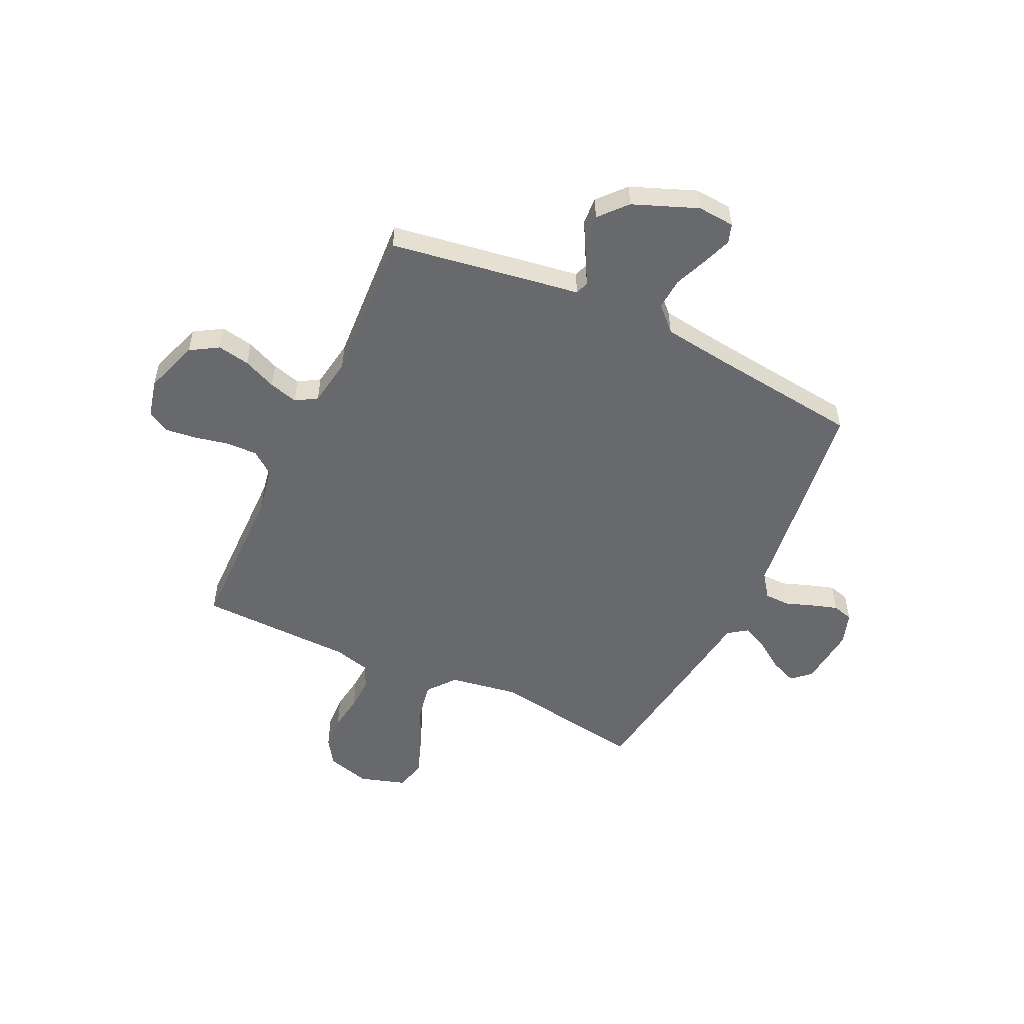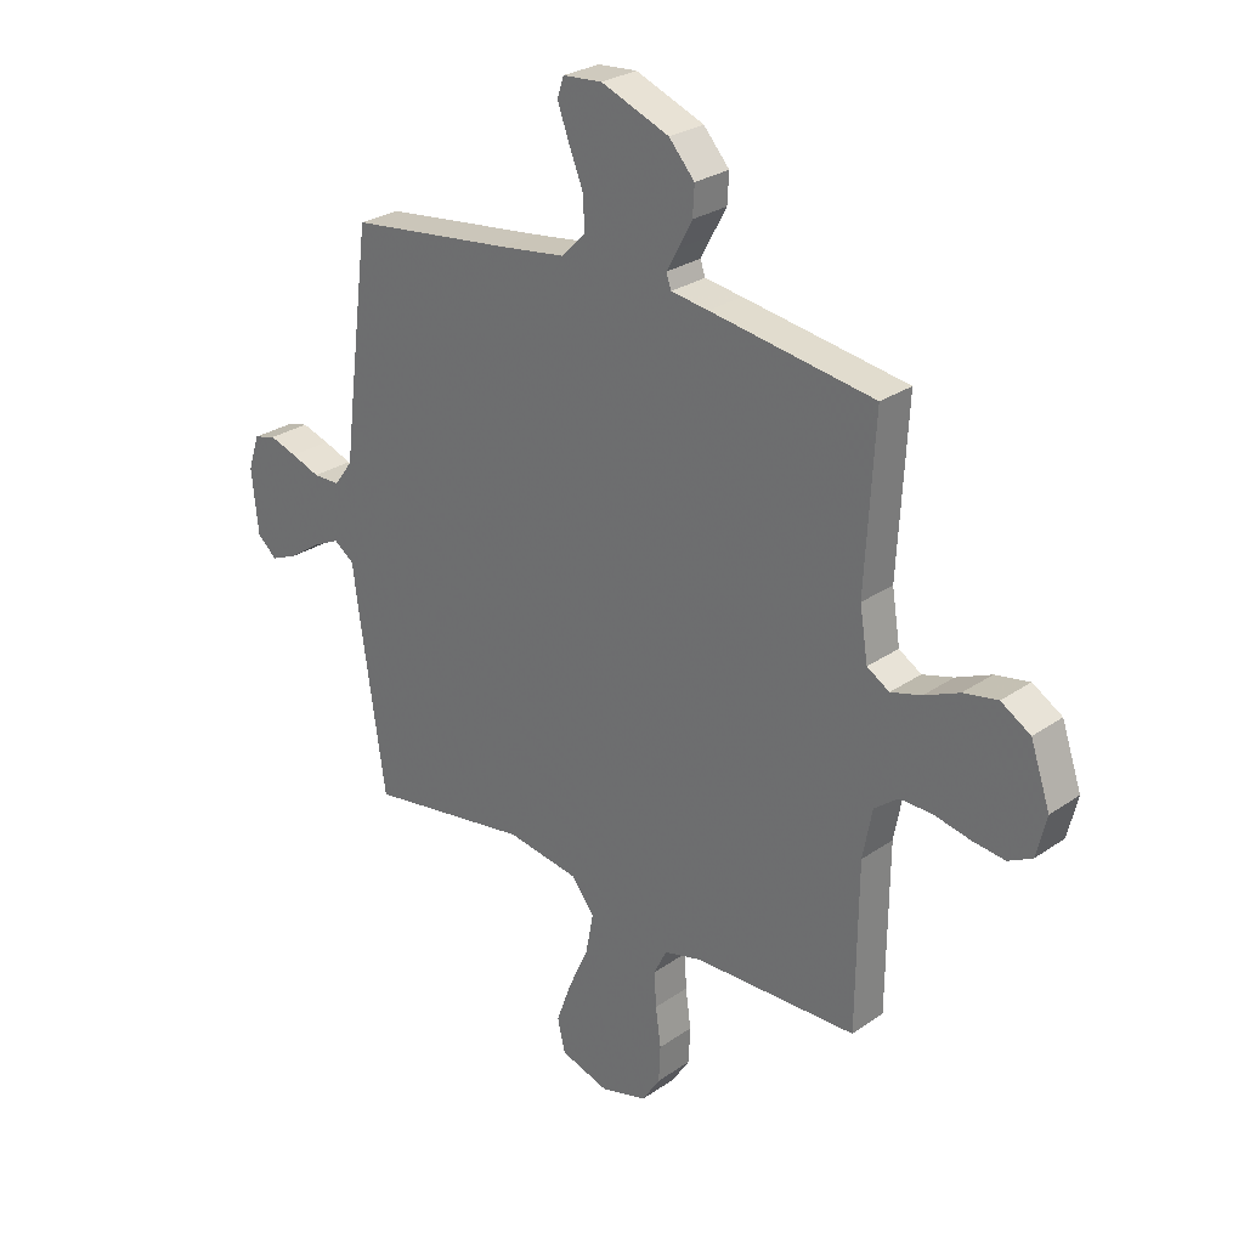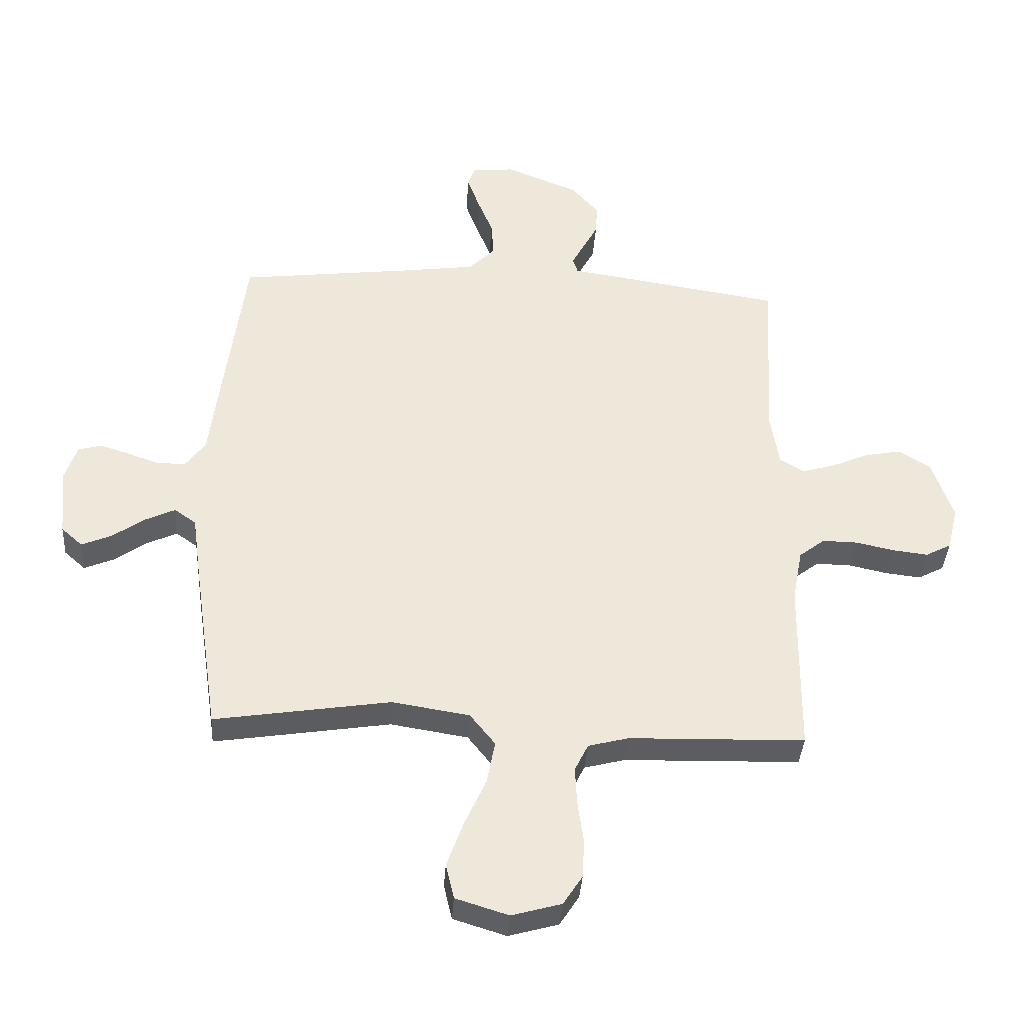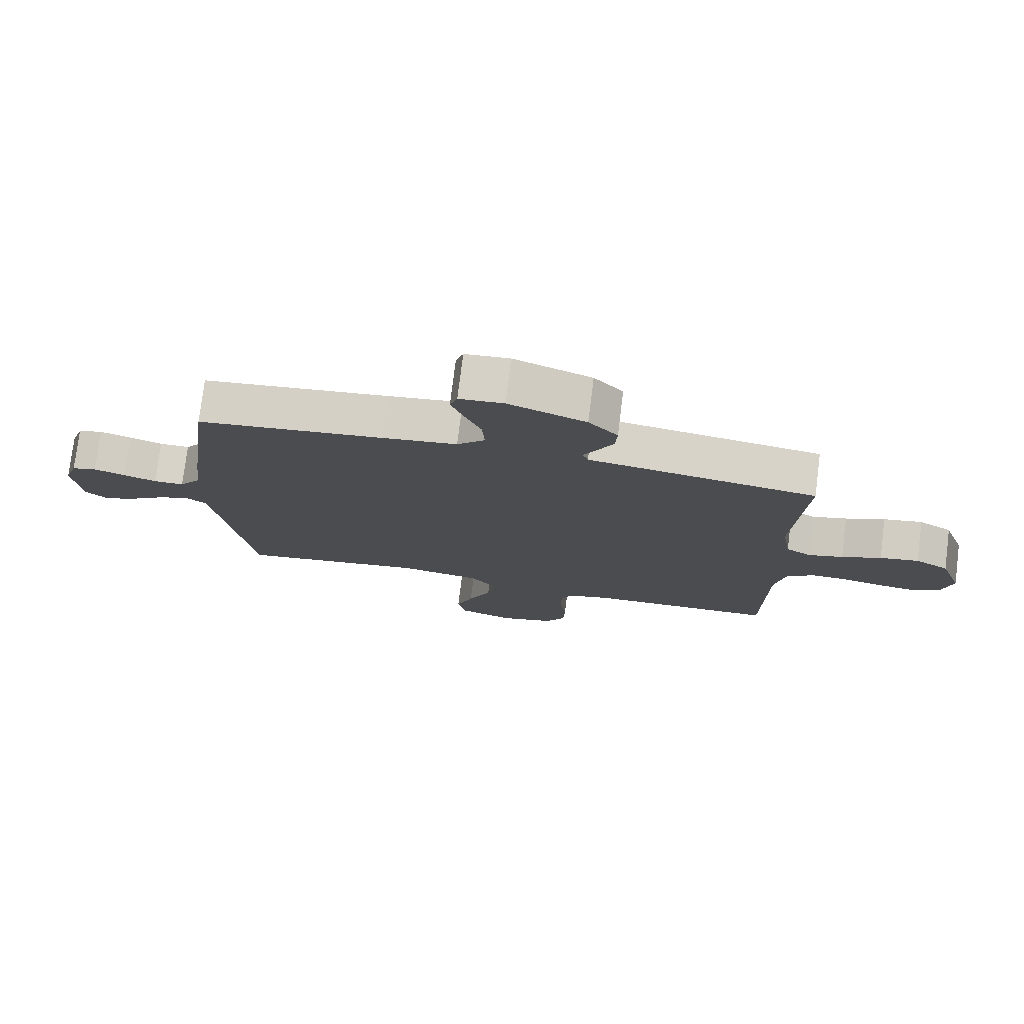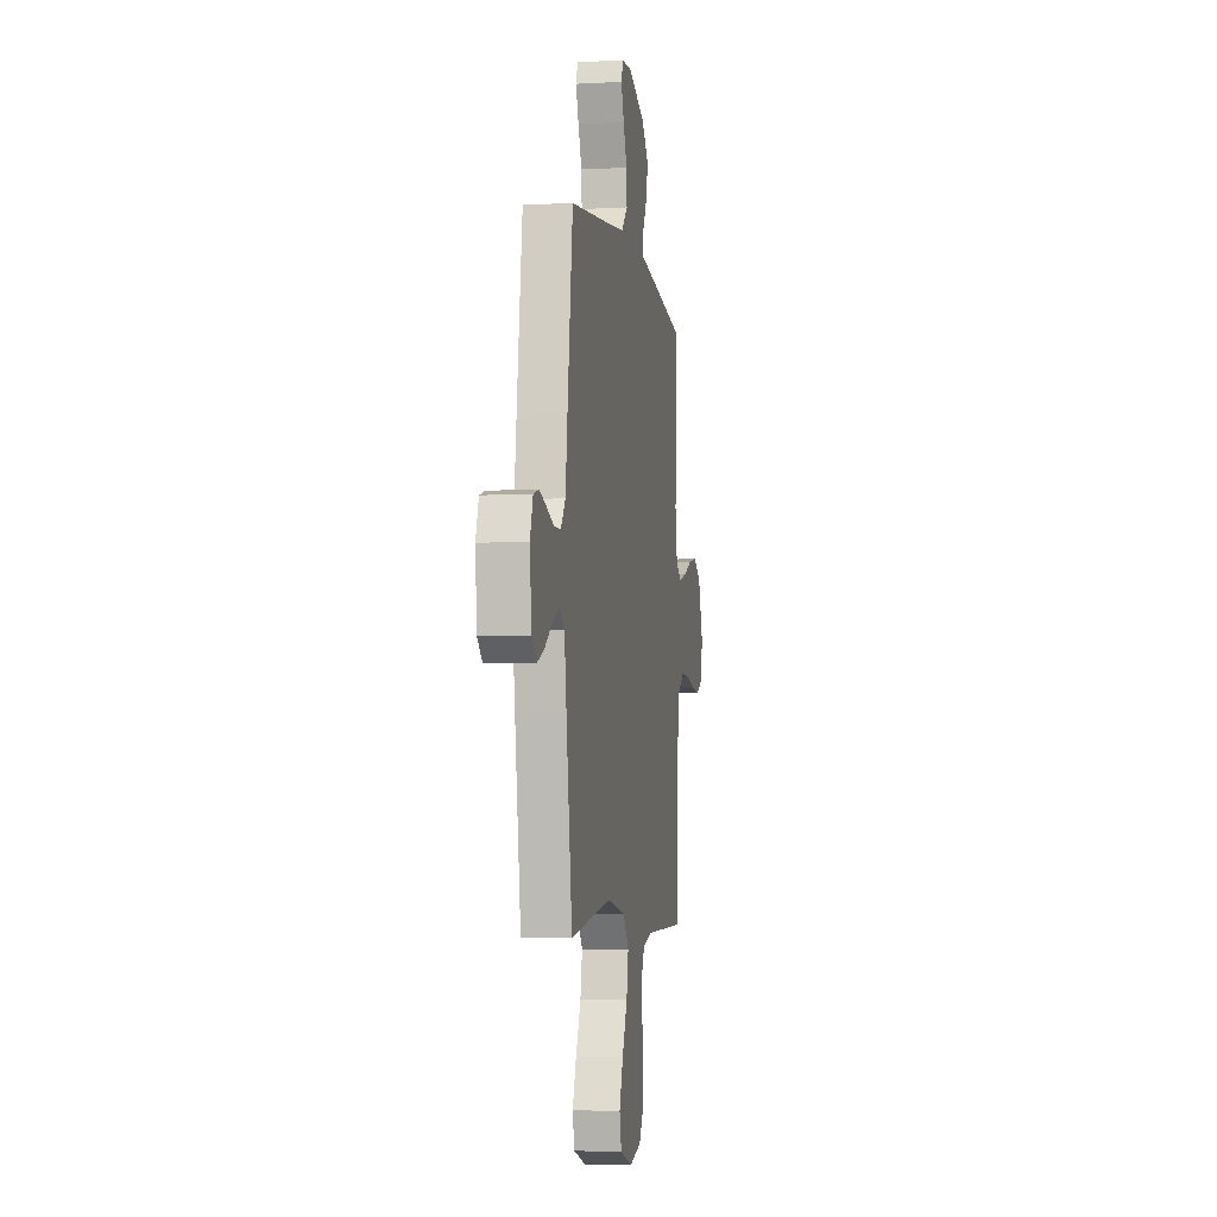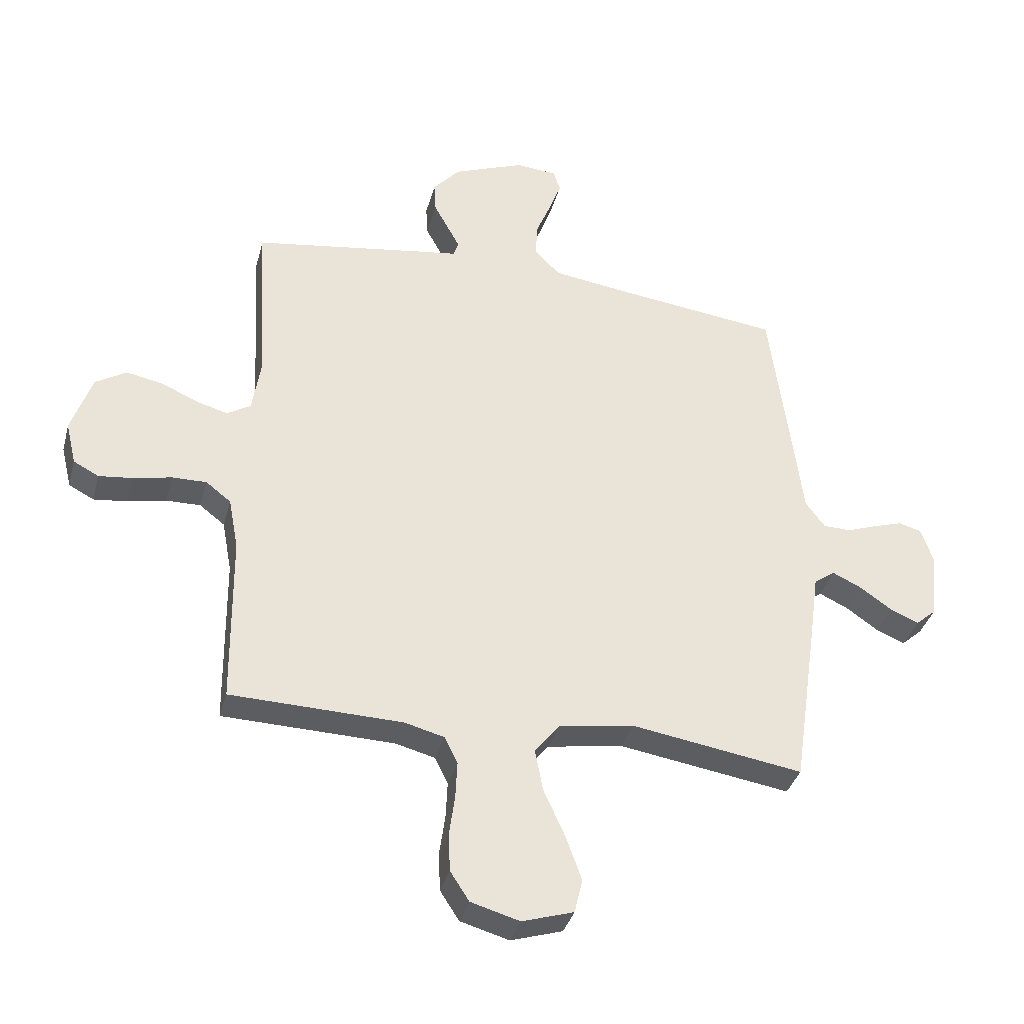
<metadata>
{"format":"obj","ext":"obj","renderer":"f3d","projection":"perspective","resolution":1024,"background":"white","views":[{"elev":-52.8,"azim":-25.1,"up":"+Y"},{"elev":27.3,"azim":-136.7,"up":"+Z"},{"elev":-37.3,"azim":176.2,"up":"+Z"},{"elev":76.6,"azim":-172.9,"up":"+Z"},{"elev":-5.1,"azim":99.5,"up":"+Z"},{"elev":-36.2,"azim":-14.6,"up":"+Z"}]}
</metadata>
<code>
v 0.5 0.07 0.5
v 0.539 0.07 0.2
v 0.553 0.07 0.086
v 0.587 0.07 0.04
v 0.636 0.07 0.039
v 0.689 0.07 0.058
v 0.74 0.07 0.074
v 0.78 0.07 0.063
v 0.801 0.07 0
v 0.789 0.07 -0.117
v 0.753 0.07 -0.149
v 0.703 0.07 -0.128
v 0.647 0.07 -0.089
v 0.596 0.07 -0.065
v 0.559 0.07 -0.091
v 0.544 0.07 -0.2
v 0.5 0.07 -0.5
v 0.2 0.07 -0.453
v 0.068 0.07 -0.474
v 0.025 0.07 -0.528
v 0.039 0.07 -0.602
v 0.076 0.07 -0.684
v 0.104 0.07 -0.761
v 0.09 0.07 -0.821
v 0 0.07 -0.849
v -0.085 0.07 -0.825
v -0.118 0.07 -0.774
v -0.121 0.07 -0.708
v -0.111 0.07 -0.637
v -0.108 0.07 -0.573
v -0.131 0.07 -0.526
v -0.2 0.07 -0.508
v -0.5 0.07 -0.5
v -0.503 0.07 -0.2
v -0.52 0.07 -0.11
v -0.564 0.07 -0.076
v -0.624 0.07 -0.077
v -0.69 0.07 -0.091
v -0.75 0.07 -0.098
v -0.794 0.07 -0.075
v -0.812 0.07 0
v -0.776 0.07 0.105
v -0.722 0.07 0.138
v -0.659 0.07 0.126
v -0.595 0.07 0.098
v -0.539 0.07 0.082
v -0.498 0.07 0.107
v -0.483 0.07 0.2
v -0.5 0.07 0.5
v -0.2 0.07 0.546
v -0.131 0.07 0.556
v -0.122 0.07 0.582
v -0.143 0.07 0.621
v -0.169 0.07 0.669
v -0.172 0.07 0.722
v -0.125 0.07 0.775
v 0 0.07 0.824
v 0.072 0.07 0.818
v 0.084 0.07 0.781
v 0.063 0.07 0.724
v 0.037 0.07 0.66
v 0.033 0.07 0.599
v 0.078 0.07 0.554
v 0.2 0.07 0.537
v 0.5 0 0.5
v 0.539 0 0.2
v 0.553 0 0.086
v 0.587 0 0.04
v 0.636 0 0.039
v 0.689 0 0.058
v 0.74 0 0.074
v 0.78 0 0.063
v 0.801 0 0
v 0.789 0 -0.117
v 0.753 0 -0.149
v 0.703 0 -0.128
v 0.647 0 -0.089
v 0.596 0 -0.065
v 0.559 0 -0.091
v 0.544 0 -0.2
v 0.5 0 -0.5
v 0.2 0 -0.453
v 0.068 0 -0.474
v 0.025 0 -0.528
v 0.039 0 -0.602
v 0.076 0 -0.684
v 0.104 0 -0.761
v 0.09 0 -0.821
v 0 0 -0.849
v -0.085 0 -0.825
v -0.118 0 -0.774
v -0.121 0 -0.708
v -0.111 0 -0.637
v -0.108 0 -0.573
v -0.131 0 -0.526
v -0.2 0 -0.508
v -0.5 0 -0.5
v -0.503 0 -0.2
v -0.52 0 -0.11
v -0.564 0 -0.076
v -0.624 0 -0.077
v -0.69 0 -0.091
v -0.75 0 -0.098
v -0.794 0 -0.075
v -0.812 0 0
v -0.776 0 0.105
v -0.722 0 0.138
v -0.659 0 0.126
v -0.595 0 0.098
v -0.539 0 0.082
v -0.498 0 0.107
v -0.483 0 0.2
v -0.5 0 0.5
v -0.2 0 0.546
v -0.131 0 0.556
v -0.122 0 0.582
v -0.143 0 0.621
v -0.169 0 0.669
v -0.172 0 0.722
v -0.125 0 0.775
v 0 0 0.824
v 0.072 0 0.818
v 0.084 0 0.781
v 0.063 0 0.724
v 0.037 0 0.66
v 0.033 0 0.599
v 0.078 0 0.554
v 0.2 0 0.537
f 59 60 61
f 58 59 61
f 57 58 61
f 56 57 61
f 55 56 61
f 54 55 61
f 53 54 61
f 52 53 61 62
f 51 52 62 63
f 51 63 64
f 50 51 64
f 49 50 64
f 48 49 64
f 43 44 45
f 42 43 45
f 41 42 45
f 40 41 45
f 39 40 45
f 38 39 45
f 37 38 45
f 36 37 45 46
f 35 36 46 47
f 32 33 34
f 1 2 3
f 64 1 3
f 48 64 3
f 47 48 3
f 35 47 3
f 34 35 3
f 32 34 3
f 31 32 3
f 27 28 29
f 26 27 29
f 25 26 29
f 24 25 29
f 23 24 29
f 22 23 29
f 21 22 29
f 15 16 17 18
f 15 18 19
f 11 12 13
f 10 11 13
f 9 10 13
f 8 9 13
f 7 8 13
f 6 7 13
f 5 6 13
f 4 5 13 14
f 30 31 3 4
f 20 21 29 30
f 19 20 30
f 15 19 30 4
f 4 14 15
f 125 124 123
f 125 123 122
f 125 122 121
f 125 121 120
f 125 120 119
f 125 119 118
f 125 118 117
f 126 125 117 116
f 127 126 116 115
f 128 127 115
f 128 115 114
f 128 114 113
f 128 113 112
f 109 108 107
f 109 107 106
f 109 106 105
f 109 105 104
f 109 104 103
f 109 103 102
f 109 102 101
f 110 109 101 100
f 111 110 100 99
f 98 97 96
f 67 66 65
f 67 65 128
f 67 128 112
f 67 112 111
f 67 111 99
f 67 99 98
f 67 98 96
f 67 96 95
f 93 92 91
f 93 91 90
f 93 90 89
f 93 89 88
f 93 88 87
f 93 87 86
f 93 86 85
f 82 81 80 79
f 83 82 79
f 77 76 75
f 77 75 74
f 77 74 73
f 77 73 72
f 77 72 71
f 77 71 70
f 77 70 69
f 78 77 69 68
f 68 67 95 94
f 94 93 85 84
f 94 84 83
f 68 94 83 79
f 79 78 68
f 1 65 66 2
f 2 66 67 3
f 3 67 68 4
f 4 68 69 5
f 5 69 70 6
f 6 70 71 7
f 7 71 72 8
f 8 72 73 9
f 9 73 74 10
f 10 74 75 11
f 11 75 76 12
f 12 76 77 13
f 13 77 78 14
f 14 78 79 15
f 15 79 80 16
f 16 80 81 17
f 17 81 82 18
f 18 82 83 19
f 19 83 84 20
f 20 84 85 21
f 21 85 86 22
f 22 86 87 23
f 23 87 88 24
f 24 88 89 25
f 25 89 90 26
f 26 90 91 27
f 27 91 92 28
f 28 92 93 29
f 29 93 94 30
f 30 94 95 31
f 31 95 96 32
f 32 96 97 33
f 33 97 98 34
f 34 98 99 35
f 35 99 100 36
f 36 100 101 37
f 37 101 102 38
f 38 102 103 39
f 39 103 104 40
f 40 104 105 41
f 41 105 106 42
f 42 106 107 43
f 43 107 108 44
f 44 108 109 45
f 45 109 110 46
f 46 110 111 47
f 47 111 112 48
f 48 112 113 49
f 49 113 114 50
f 50 114 115 51
f 51 115 116 52
f 52 116 117 53
f 53 117 118 54
f 54 118 119 55
f 55 119 120 56
f 56 120 121 57
f 57 121 122 58
f 58 122 123 59
f 59 123 124 60
f 60 124 125 61
f 61 125 126 62
f 62 126 127 63
f 63 127 128 64
f 64 128 65 1

</code>
